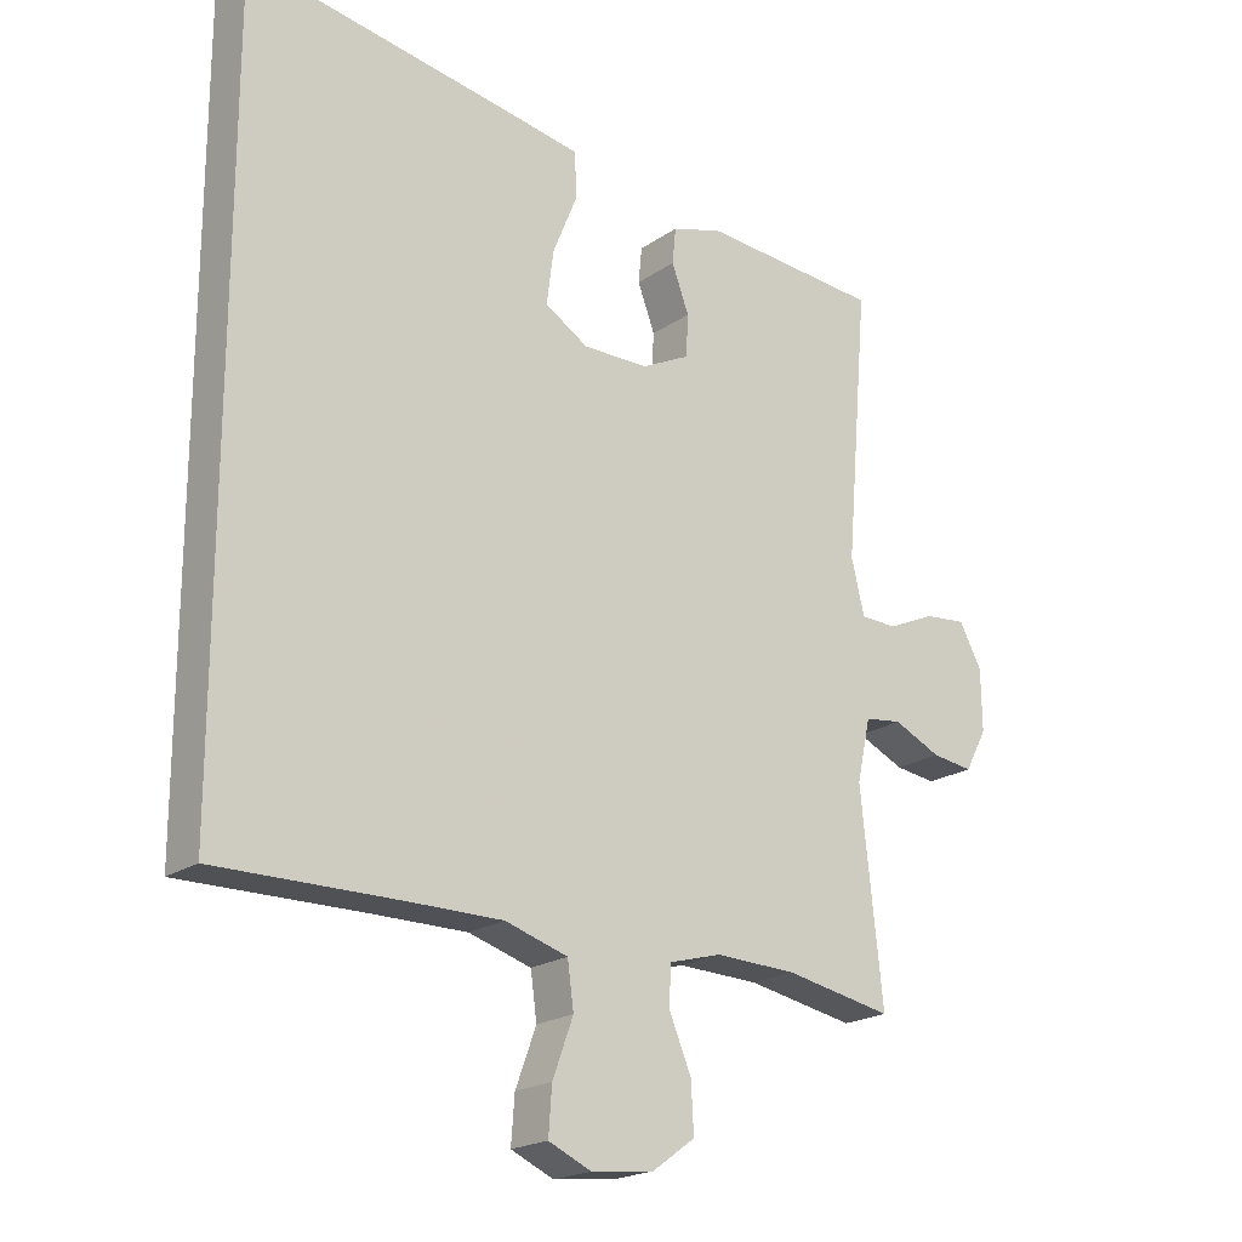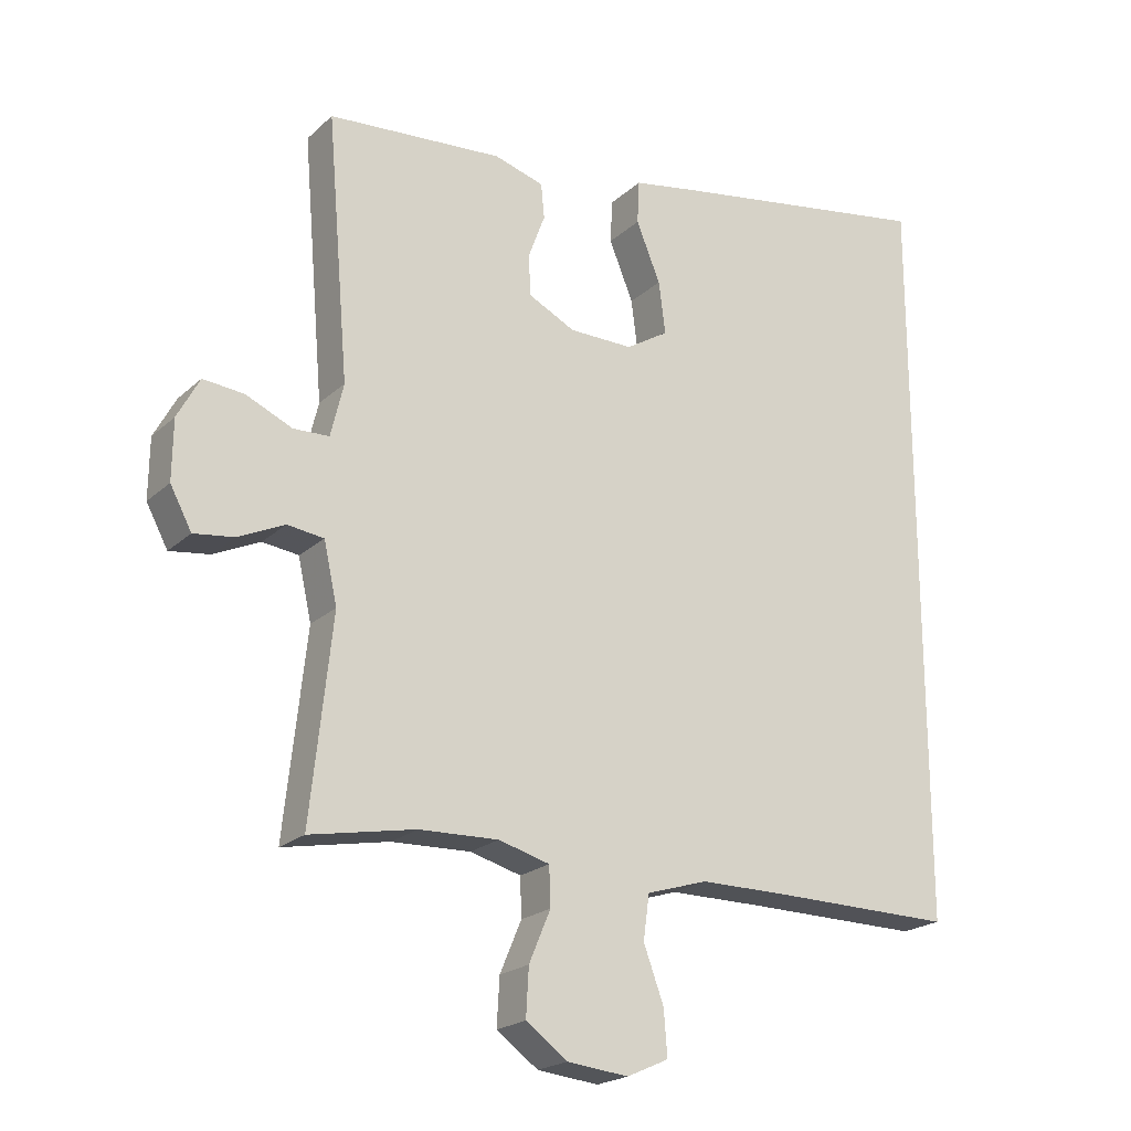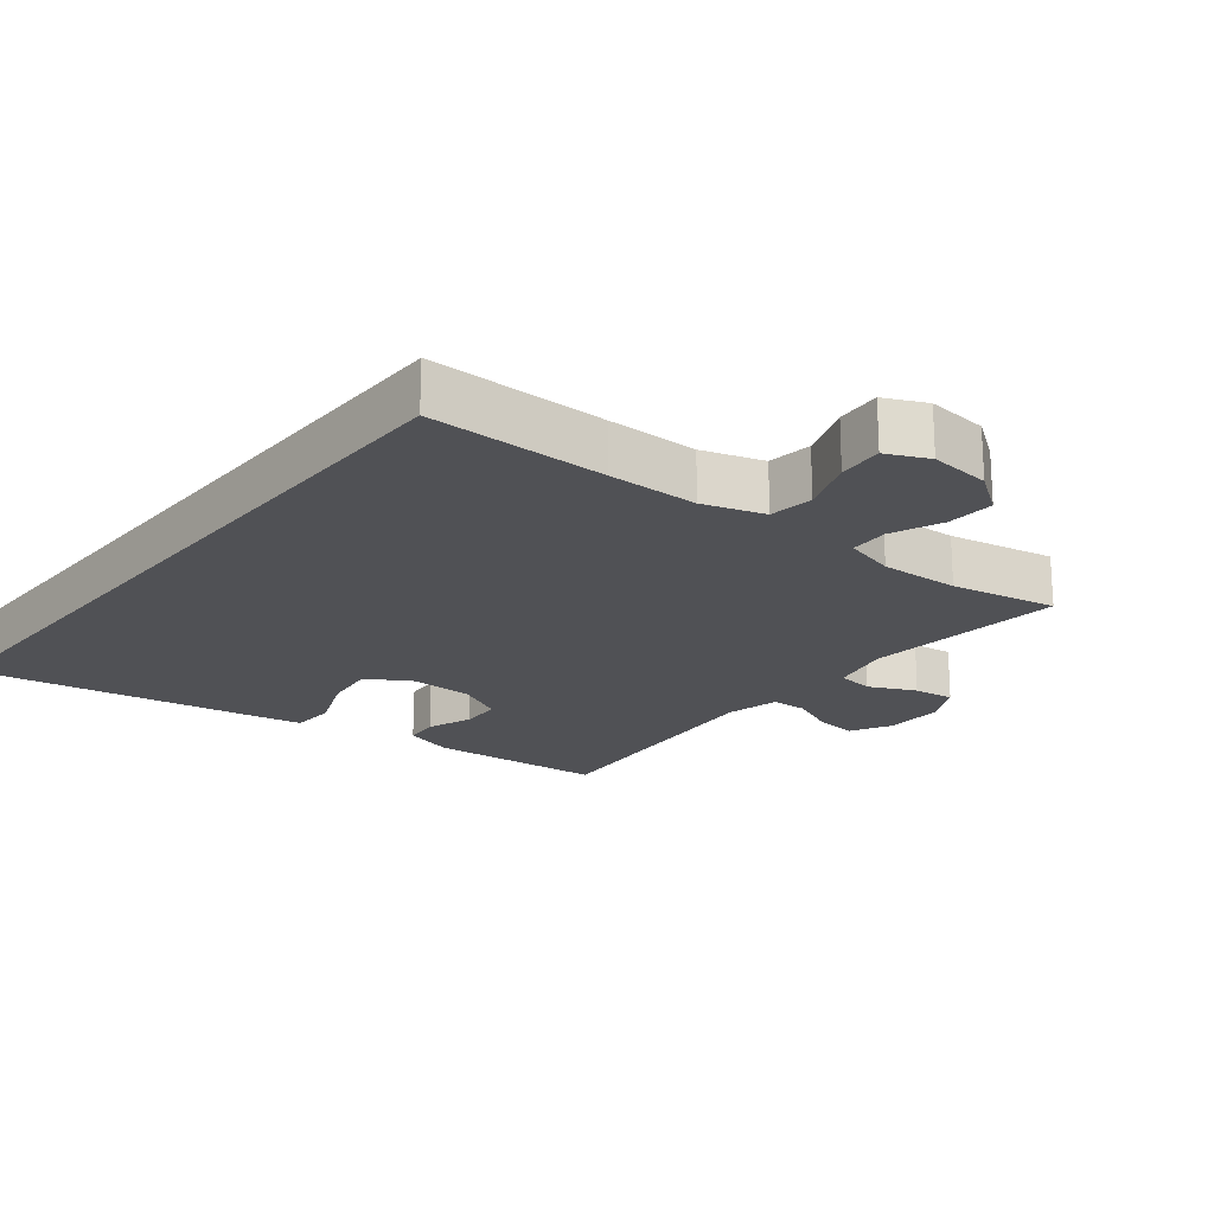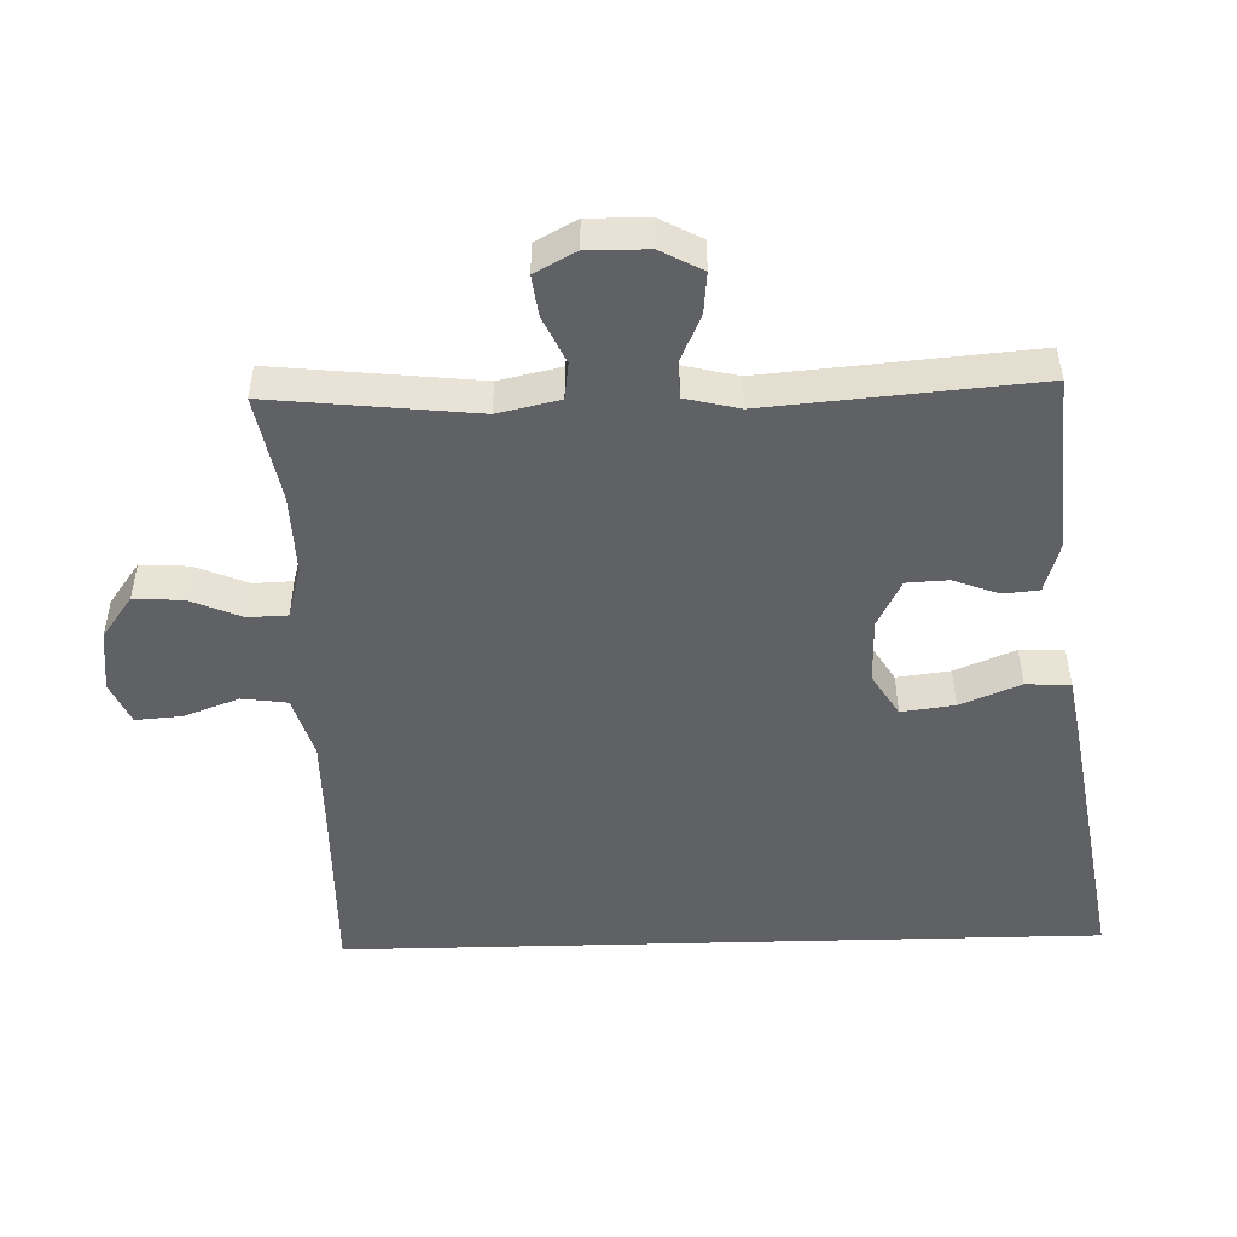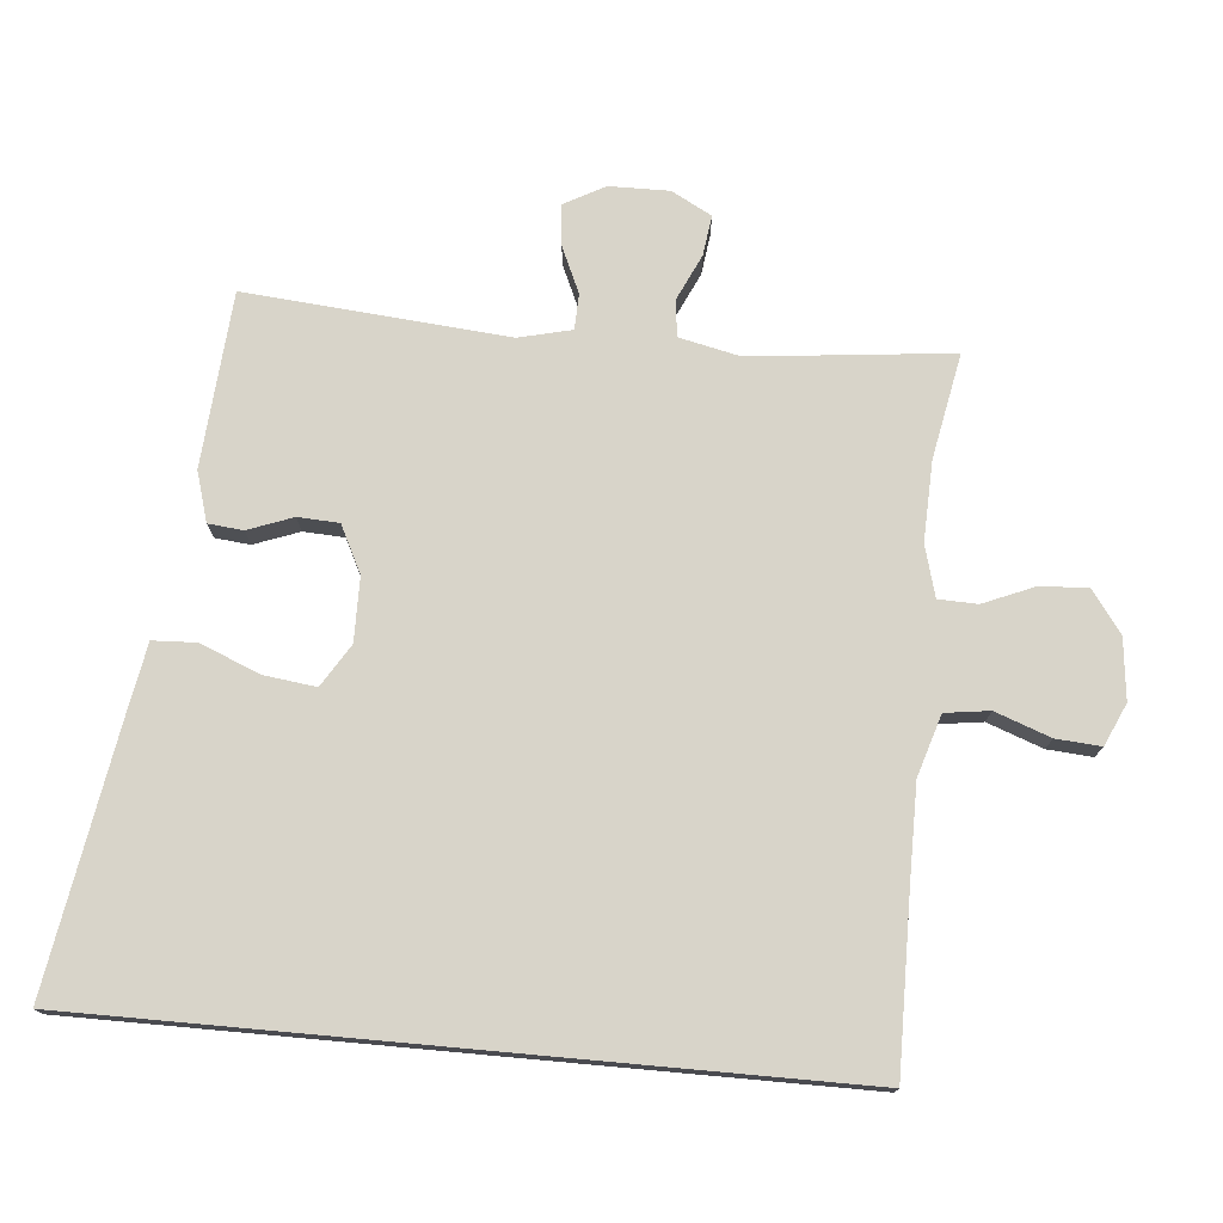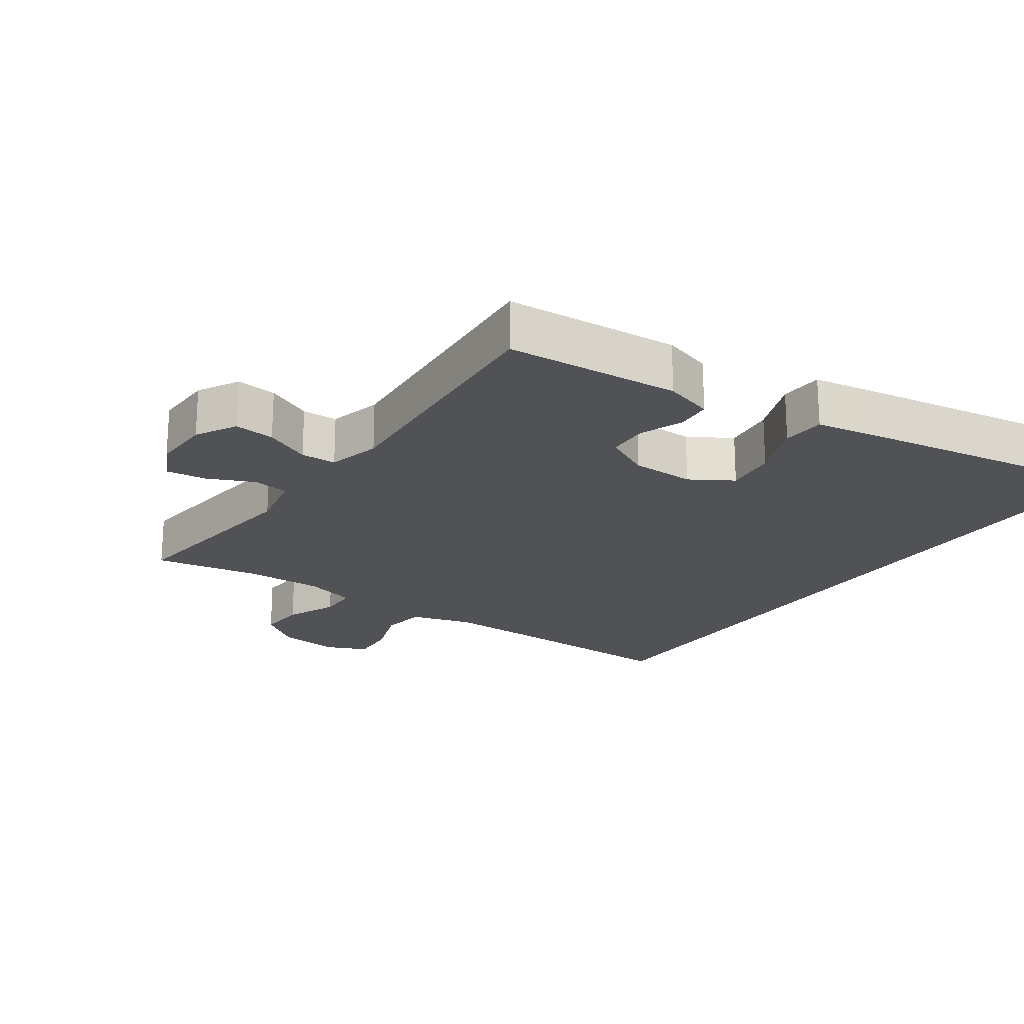
<metadata>
{"format":"obj","ext":"obj","renderer":"f3d","projection":"perspective","resolution":1024,"background":"white","views":[{"elev":-20.4,"azim":141.0,"up":"+Z"},{"elev":-21.1,"azim":-32.9,"up":"+Z"},{"elev":-20.2,"azim":141.4,"up":"+Y"},{"elev":-49.4,"azim":-88.4,"up":"+Y"},{"elev":75.4,"azim":95.2,"up":"+Y"},{"elev":-21.2,"azim":-35.4,"up":"+Y"}]}
</metadata>
<code>
v -0.5 0.07 -0.5
v -0.468 0.07 -0.201
v -0.488 0.07 -0.111
v -0.542 0.07 -0.104
v -0.611 0.07 -0.136
v -0.671 0.07 -0.144
v -0.703 0.07 -0.084
v -0.702 0.07 0.005
v -0.669 0.07 0.066
v -0.608 0.07 0.06
v -0.539 0.07 0.029
v -0.486 0.07 0.031
v -0.467 0.07 0.11
v -0.5 0.07 0.5
v -0.239 0.07 0.52
v -0.165 0.07 0.498
v -0.16 0.07 0.446
v -0.185 0.07 0.379
v -0.182 0.07 0.318
v -0.112 0.07 0.283
v -0.017 0.07 0.282
v 0.046 0.07 0.321
v 0.036 0.07 0.399
v 0 0.07 0.487
v 0.003 0.07 0.552
v 0.092 0.07 0.568
v 0.5 0.07 0.636
v 0.5 0.07 -0.479
v 0.233 0.07 -0.476
v 0.097 0.07 -0.476
v 0.006 0.07 -0.504
v -0.003 0.07 -0.57
v 0.027 0.07 -0.652
v 0.032 0.07 -0.719
v -0.03 0.07 -0.747
v -0.121 0.07 -0.737
v -0.183 0.07 -0.692
v -0.179 0.07 -0.621
v -0.147 0.07 -0.545
v -0.149 0.07 -0.487
v -0.225 0.07 -0.466
v -0.343 0.07 -0.47
v -0.5 0 -0.5
v -0.468 0 -0.201
v -0.488 0 -0.111
v -0.542 0 -0.104
v -0.611 0 -0.136
v -0.671 0 -0.144
v -0.703 0 -0.084
v -0.702 0 0.005
v -0.669 0 0.066
v -0.608 0 0.06
v -0.539 0 0.029
v -0.486 0 0.031
v -0.467 0 0.11
v -0.5 0 0.5
v -0.239 0 0.52
v -0.165 0 0.498
v -0.16 0 0.446
v -0.185 0 0.379
v -0.182 0 0.318
v -0.112 0 0.283
v -0.017 0 0.282
v 0.046 0 0.321
v 0.036 0 0.399
v 0 0 0.487
v 0.003 0 0.552
v 0.092 0 0.568
v 0.5 0 0.636
v 0.5 0 -0.479
v 0.233 0 -0.476
v 0.097 0 -0.476
v 0.006 0 -0.504
v -0.003 0 -0.57
v 0.027 0 -0.652
v 0.032 0 -0.719
v -0.03 0 -0.747
v -0.121 0 -0.737
v -0.183 0 -0.692
v -0.179 0 -0.621
v -0.147 0 -0.545
v -0.149 0 -0.487
v -0.225 0 -0.466
v -0.343 0 -0.47
f 37 38 39
f 36 37 39
f 35 36 39
f 34 35 39
f 33 34 39
f 32 33 39
f 31 32 39 40
f 30 31 40 41
f 27 28 29
f 26 27 29
f 25 26 29
f 23 24 25
f 23 25 29
f 22 23 29
f 29 30 41
f 22 29 41
f 21 22 41
f 16 17 18
f 15 16 18
f 14 15 18
f 13 14 18
f 12 13 18 19
f 9 10 11
f 8 9 11
f 7 8 11
f 6 7 11
f 5 6 11
f 4 5 11
f 3 4 11 12
f 12 19 20
f 3 12 20
f 2 3 20
f 21 41 42
f 20 21 42
f 2 20 42
f 1 2 42
f 81 80 79
f 81 79 78
f 81 78 77
f 81 77 76
f 81 76 75
f 81 75 74
f 82 81 74 73
f 83 82 73 72
f 71 70 69
f 71 69 68
f 71 68 67
f 67 66 65
f 71 67 65
f 71 65 64
f 83 72 71
f 83 71 64
f 83 64 63
f 60 59 58
f 60 58 57
f 60 57 56
f 60 56 55
f 61 60 55 54
f 53 52 51
f 53 51 50
f 53 50 49
f 53 49 48
f 53 48 47
f 53 47 46
f 54 53 46 45
f 62 61 54
f 62 54 45
f 62 45 44
f 84 83 63
f 84 63 62
f 84 62 44
f 84 44 43
f 1 43 44 2
f 2 44 45 3
f 3 45 46 4
f 4 46 47 5
f 5 47 48 6
f 6 48 49 7
f 7 49 50 8
f 8 50 51 9
f 9 51 52 10
f 10 52 53 11
f 11 53 54 12
f 12 54 55 13
f 13 55 56 14
f 14 56 57 15
f 15 57 58 16
f 16 58 59 17
f 17 59 60 18
f 18 60 61 19
f 19 61 62 20
f 20 62 63 21
f 21 63 64 22
f 22 64 65 23
f 23 65 66 24
f 24 66 67 25
f 25 67 68 26
f 26 68 69 27
f 27 69 70 28
f 28 70 71 29
f 29 71 72 30
f 30 72 73 31
f 31 73 74 32
f 32 74 75 33
f 33 75 76 34
f 34 76 77 35
f 35 77 78 36
f 36 78 79 37
f 37 79 80 38
f 38 80 81 39
f 39 81 82 40
f 40 82 83 41
f 41 83 84 42
f 42 84 43 1

</code>
